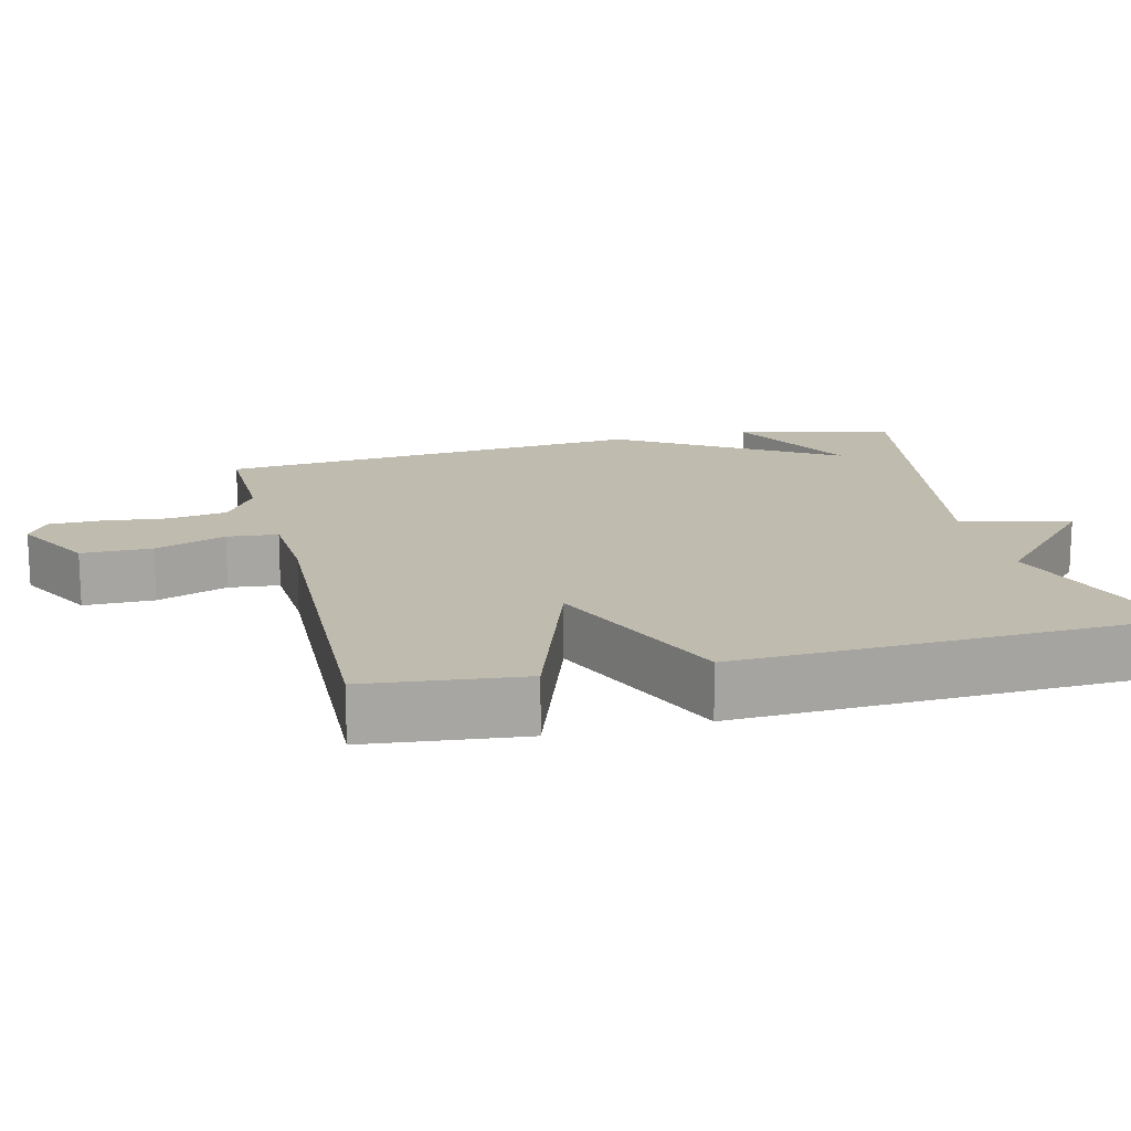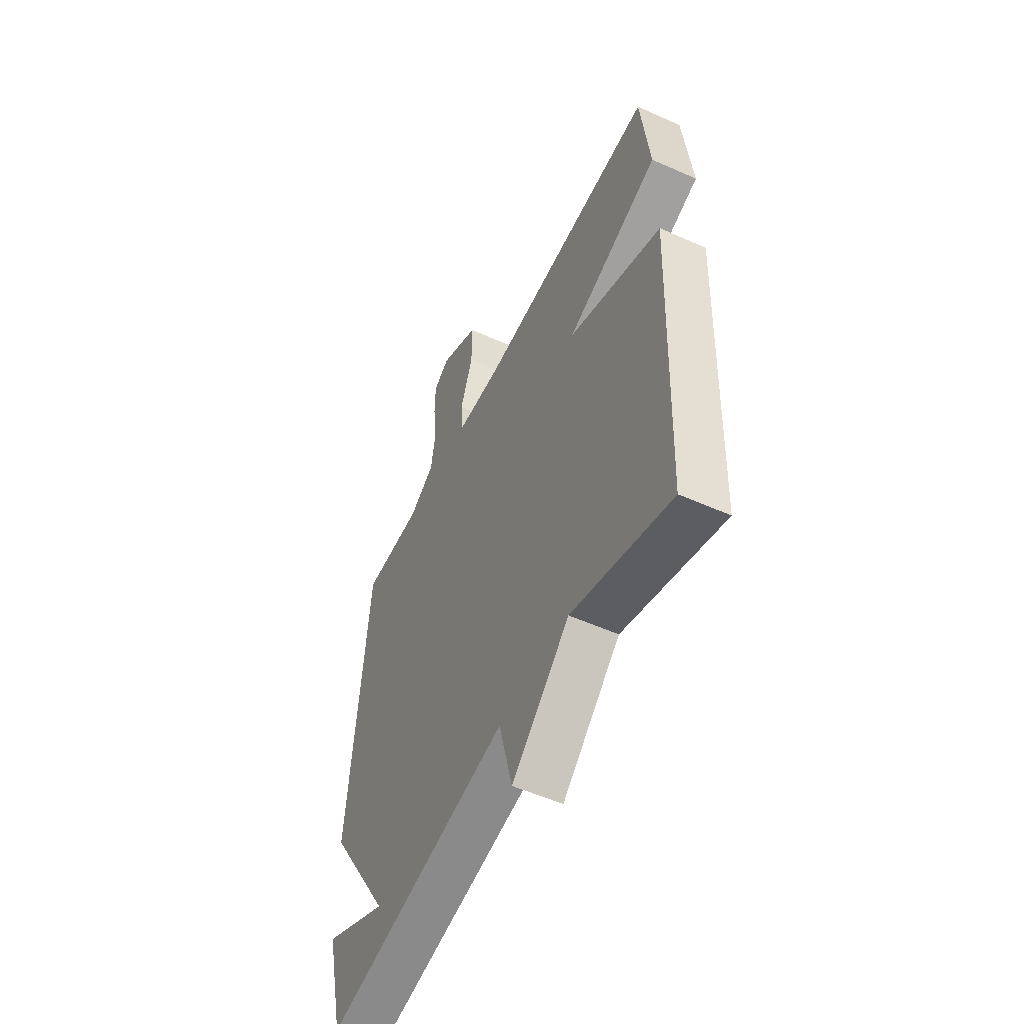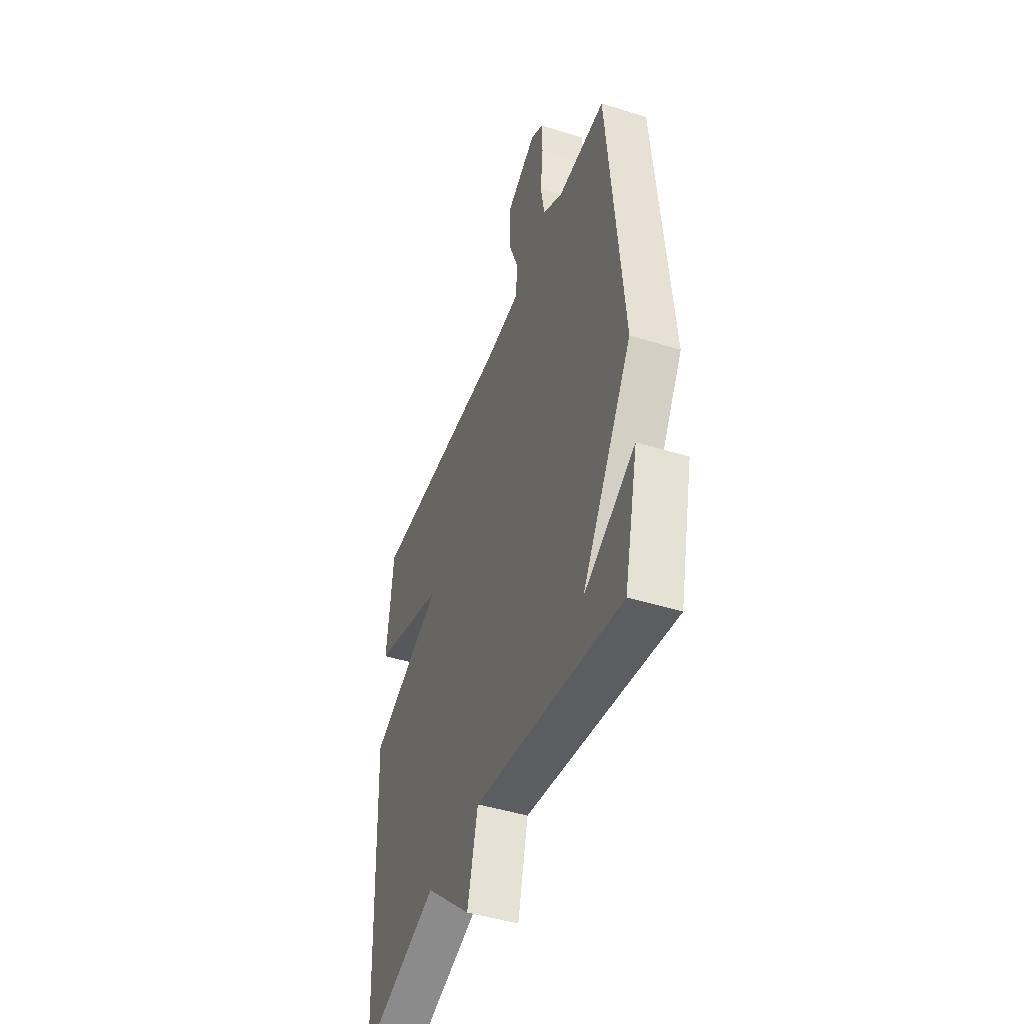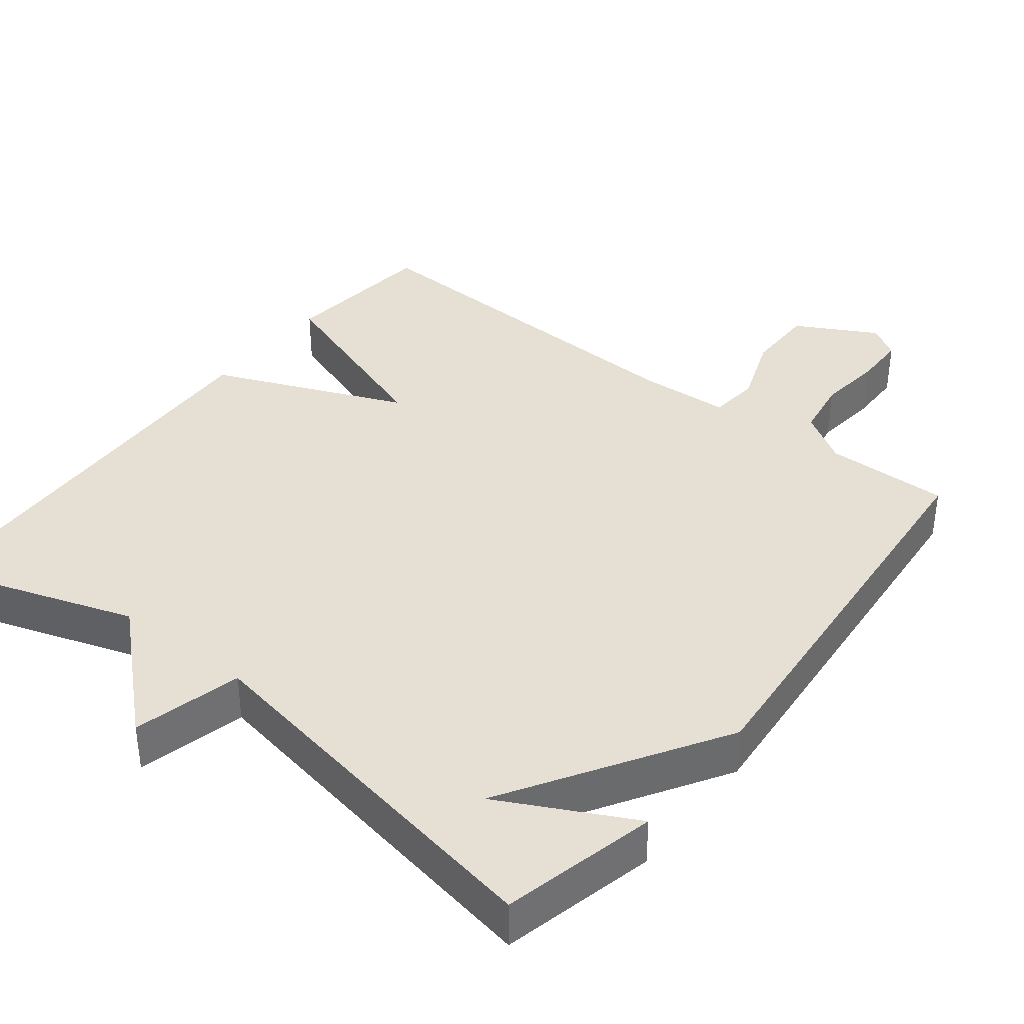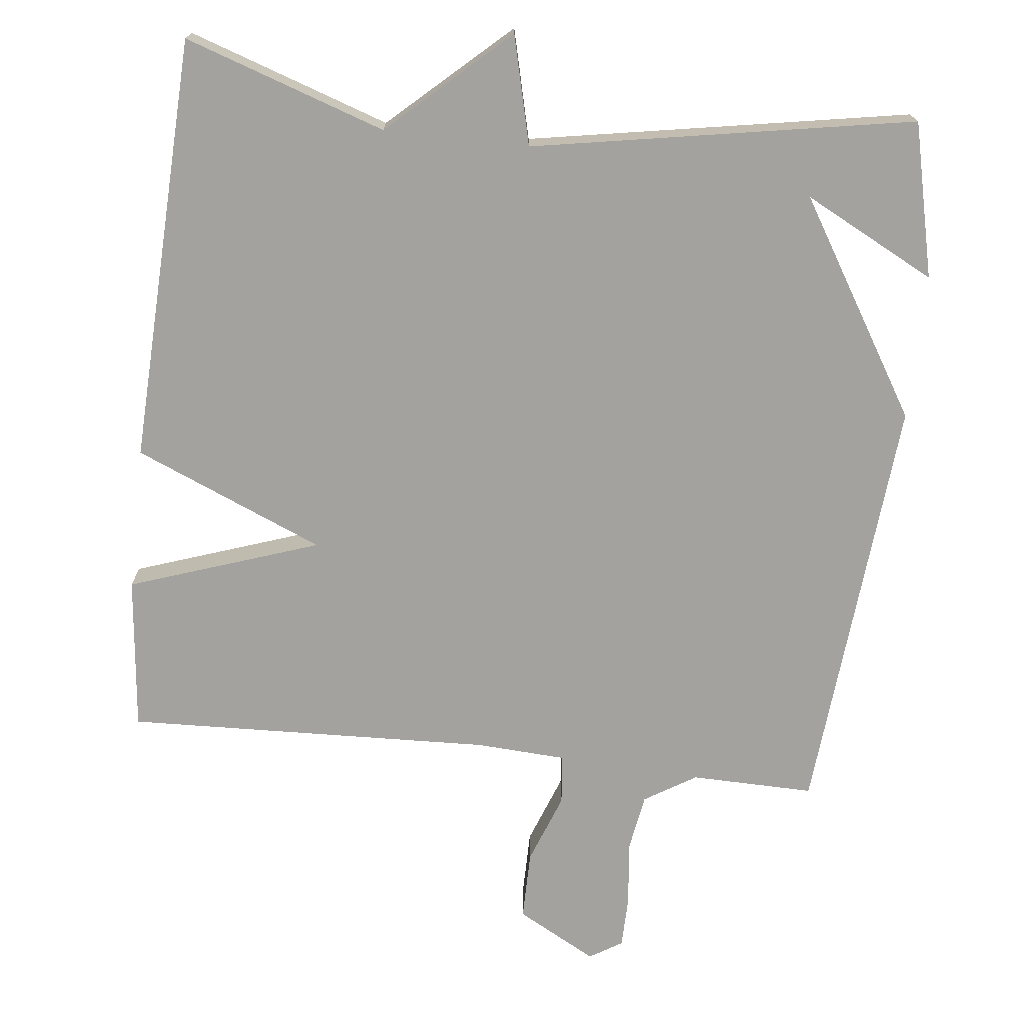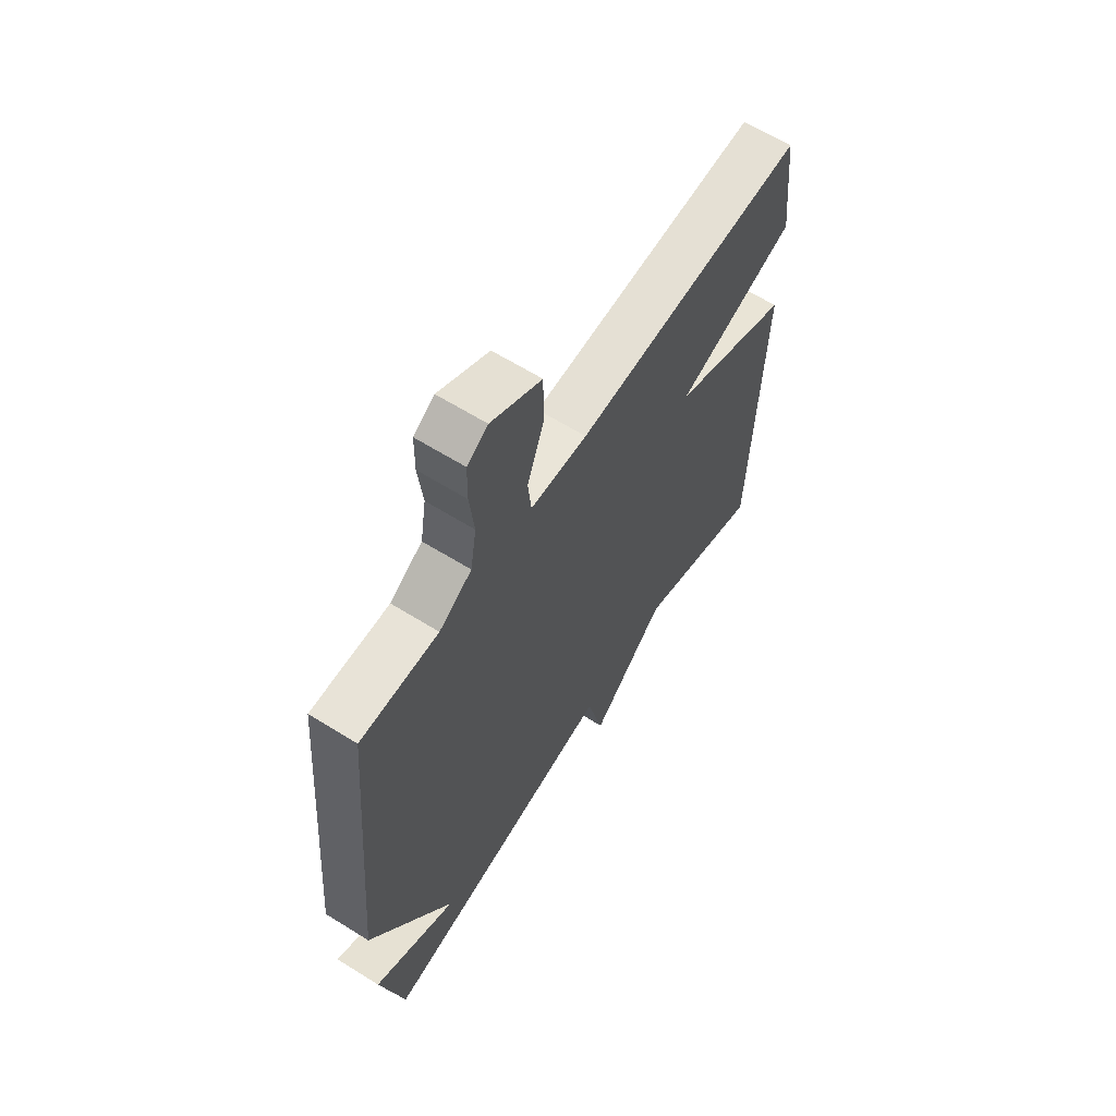
<metadata>
{"format":"obj","ext":"obj","renderer":"f3d","projection":"perspective","resolution":1024,"background":"white","views":[{"elev":16.1,"azim":76.2,"up":"+Y"},{"elev":-54.1,"azim":64.6,"up":"+Z"},{"elev":-46.0,"azim":-109.7,"up":"+Z"},{"elev":37.9,"azim":-141.9,"up":"+Y"},{"elev":-72.5,"azim":173.6,"up":"+Y"},{"elev":63.0,"azim":-57.7,"up":"+Z"}]}
</metadata>
<code>
v 0.5 0.07 0.5
v 0.523 0.07 0.287
v 0.262 0.07 0.197
v 0.523 0.07 0.087
v 0.5 0.07 -0.5
v 0.223 0.07 -0.407
v 0.06 0.07 -0.556
v 0.023 0.07 -0.407
v -0.5 0.07 -0.5
v -0.55 0.07 -0.288
v -0.369 0.07 -0.381
v -0.55 0.07 -0.088
v -0.5 0.07 0.5
v -0.33 0.07 0.497
v -0.259 0.07 0.541
v -0.246 0.07 0.621
v -0.256 0.07 0.71
v -0.255 0.07 0.782
v -0.21 0.07 0.81
v -0.1 0.07 0.75
v -0.1 0.07 0.654
v -0.136 0.07 0.557
v -0.129 0.07 0.488
v -0.005 0.07 0.481
v 0.5 0 0.5
v 0.523 0 0.287
v 0.262 0 0.197
v 0.523 0 0.087
v 0.5 0 -0.5
v 0.223 0 -0.407
v 0.06 0 -0.556
v 0.023 0 -0.407
v -0.5 0 -0.5
v -0.55 0 -0.288
v -0.369 0 -0.381
v -0.55 0 -0.088
v -0.5 0 0.5
v -0.33 0 0.497
v -0.259 0 0.541
v -0.246 0 0.621
v -0.256 0 0.71
v -0.255 0 0.782
v -0.21 0 0.81
v -0.1 0 0.75
v -0.1 0 0.654
v -0.136 0 0.557
v -0.129 0 0.488
v -0.005 0 0.481
f 20 21 22
f 19 20 22
f 18 19 22
f 17 18 22
f 16 17 22
f 15 16 22 23
f 14 15 23
f 14 23 24
f 13 14 24
f 12 13 24
f 11 12 24
f 9 10 11
f 8 9 11
f 6 7 8
f 6 8 11 24
f 3 4 5 6
f 24 1 2 3
f 3 6 24
f 46 45 44
f 46 44 43
f 46 43 42
f 46 42 41
f 46 41 40
f 47 46 40 39
f 47 39 38
f 48 47 38
f 48 38 37
f 48 37 36
f 48 36 35
f 35 34 33
f 35 33 32
f 32 31 30
f 48 35 32 30
f 30 29 28 27
f 27 26 25 48
f 48 30 27
f 1 25 26 2
f 2 26 27 3
f 3 27 28 4
f 4 28 29 5
f 5 29 30 6
f 6 30 31 7
f 7 31 32 8
f 8 32 33 9
f 9 33 34 10
f 10 34 35 11
f 11 35 36 12
f 12 36 37 13
f 13 37 38 14
f 14 38 39 15
f 15 39 40 16
f 16 40 41 17
f 17 41 42 18
f 18 42 43 19
f 19 43 44 20
f 20 44 45 21
f 21 45 46 22
f 22 46 47 23
f 23 47 48 24
f 24 48 25 1

</code>
